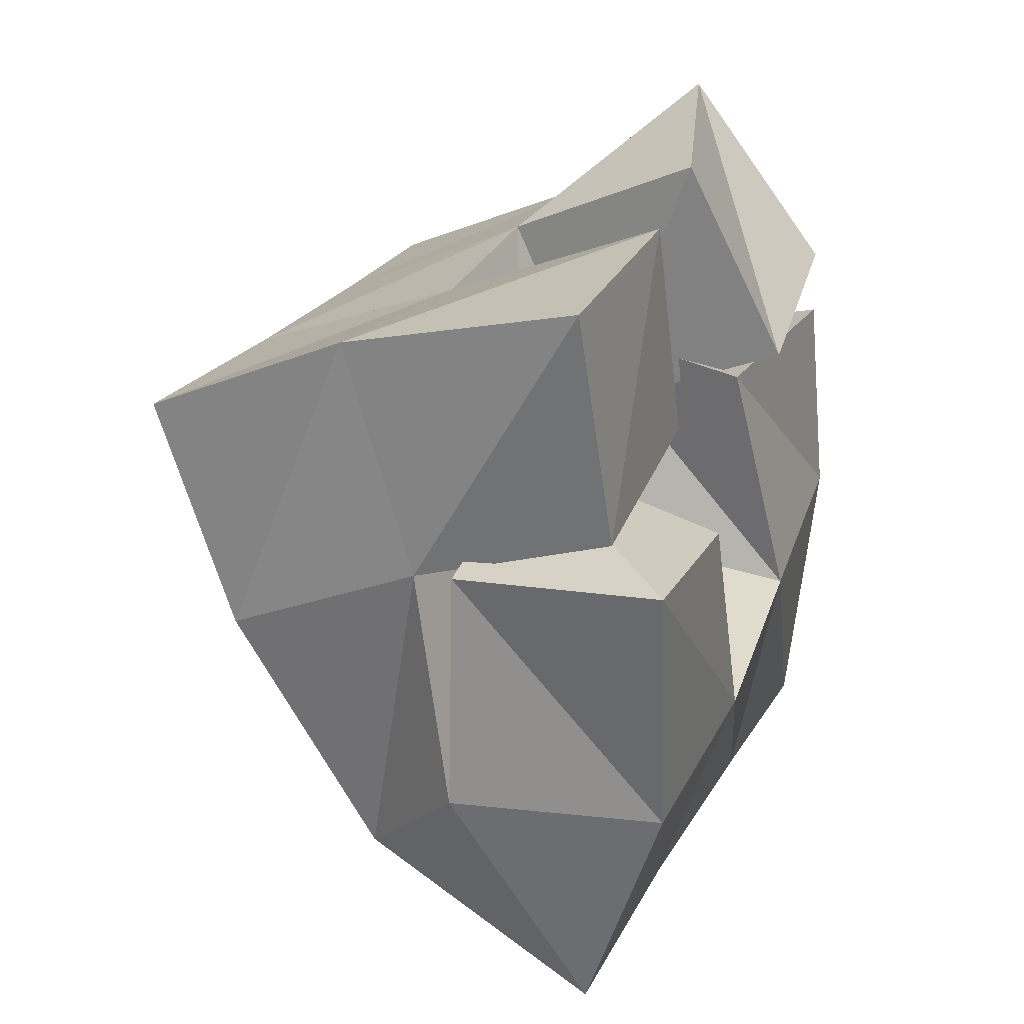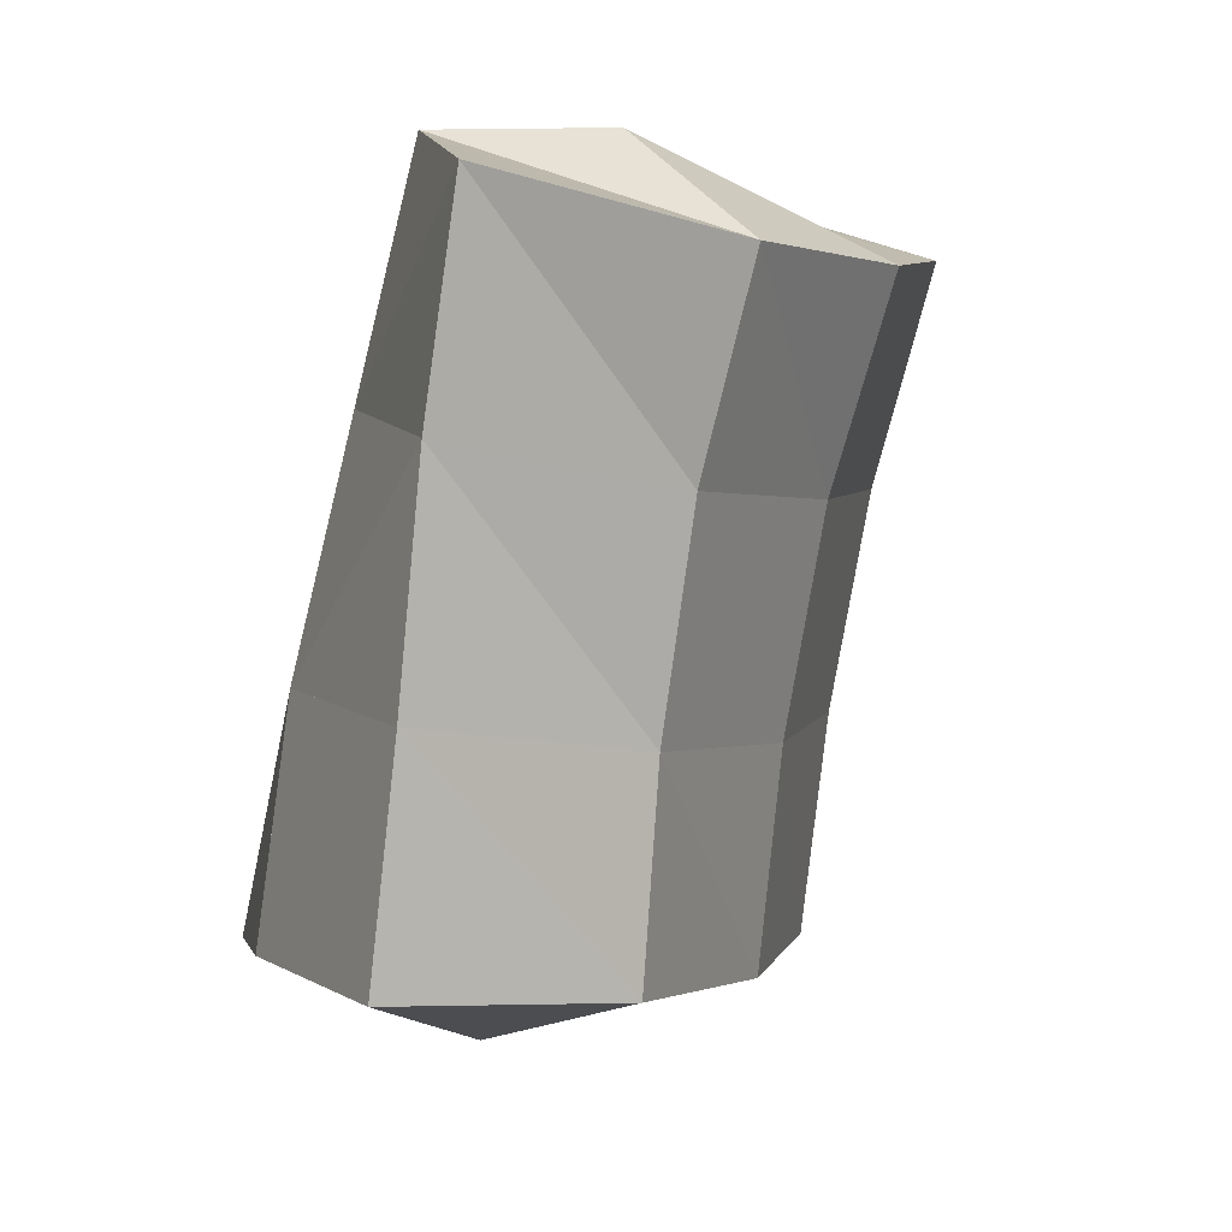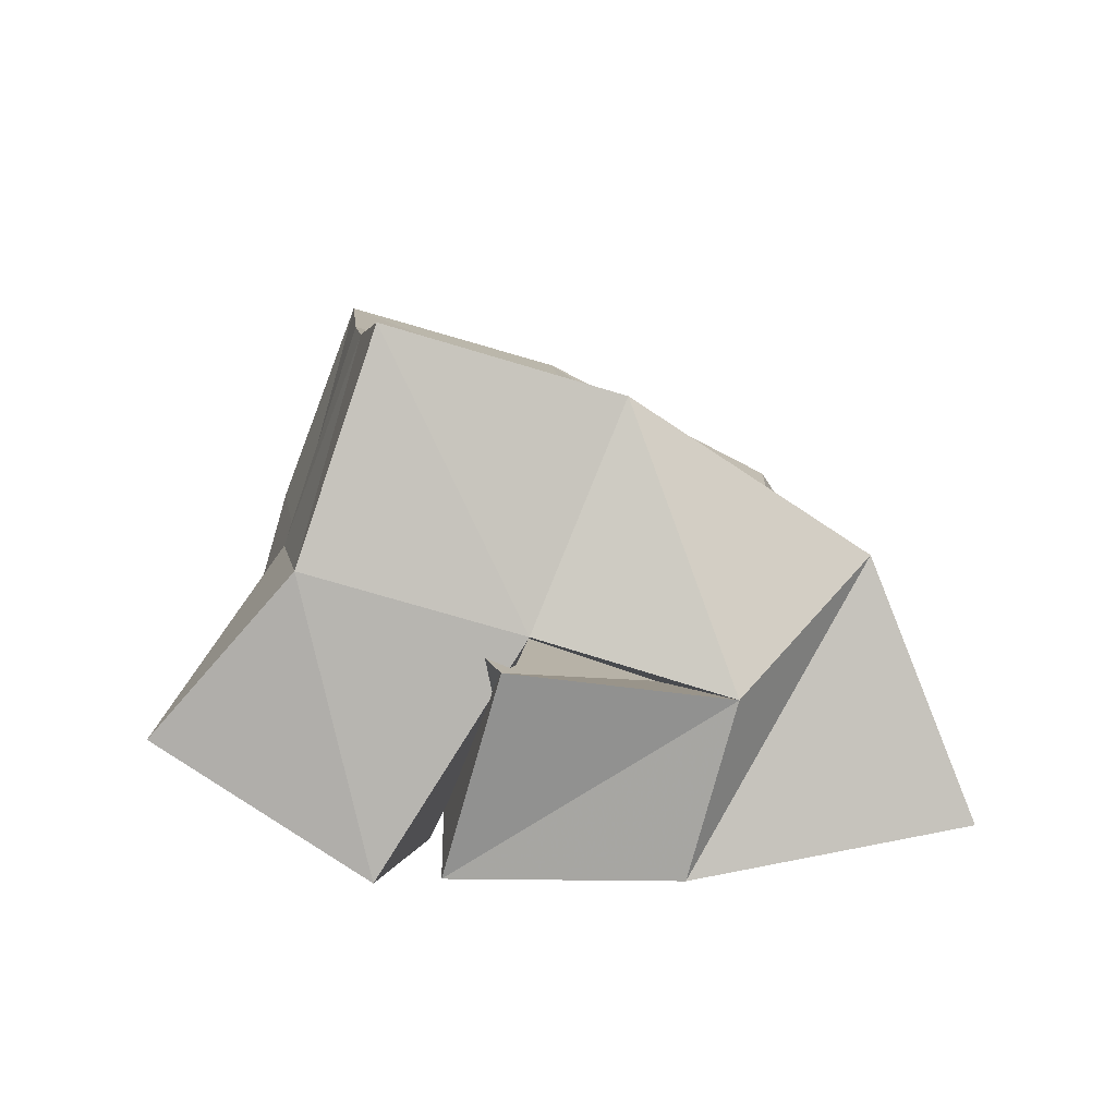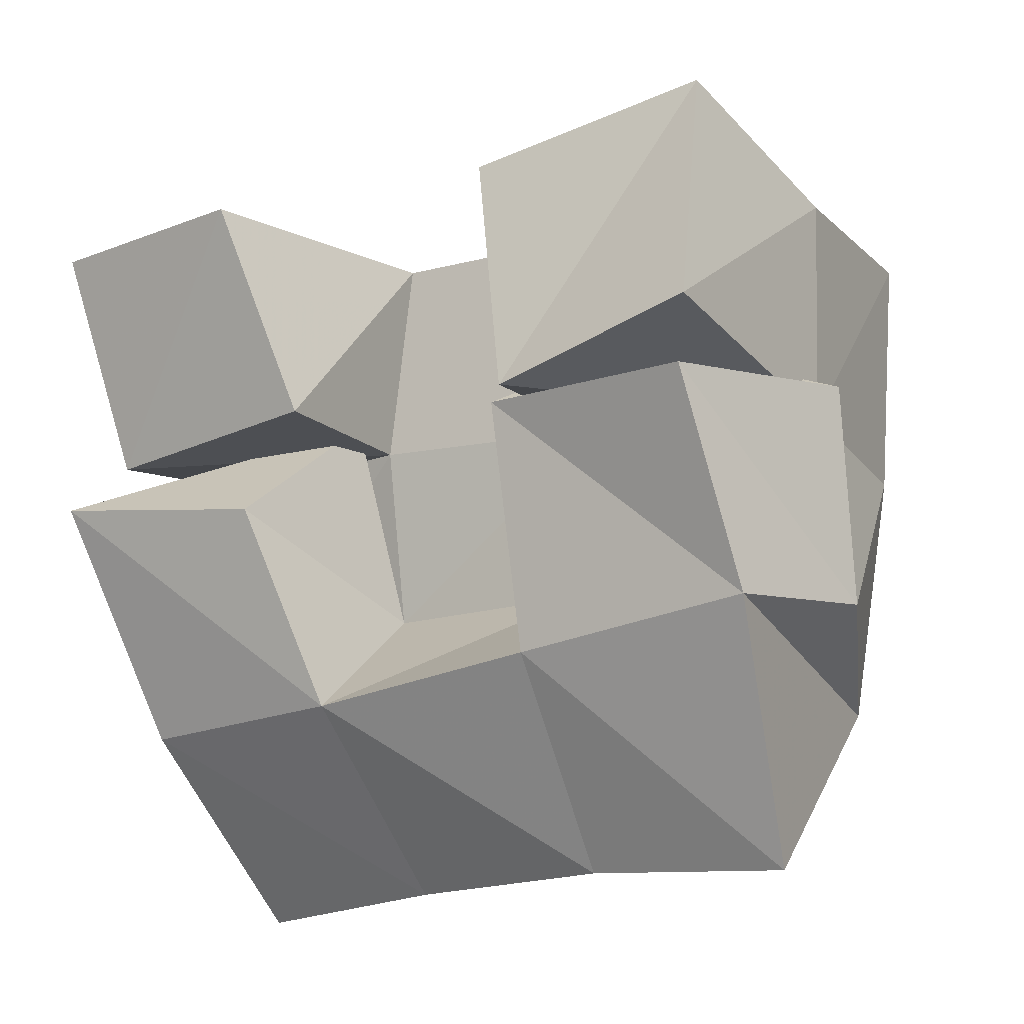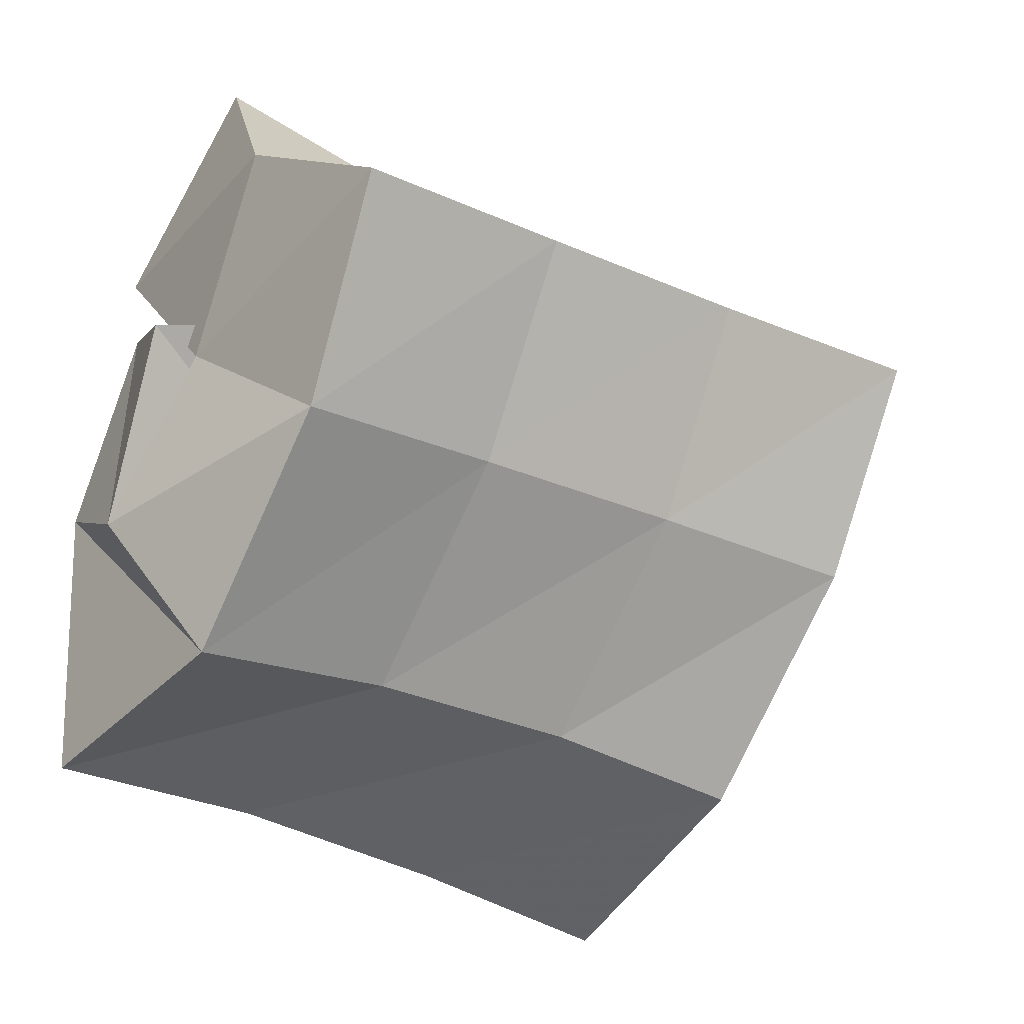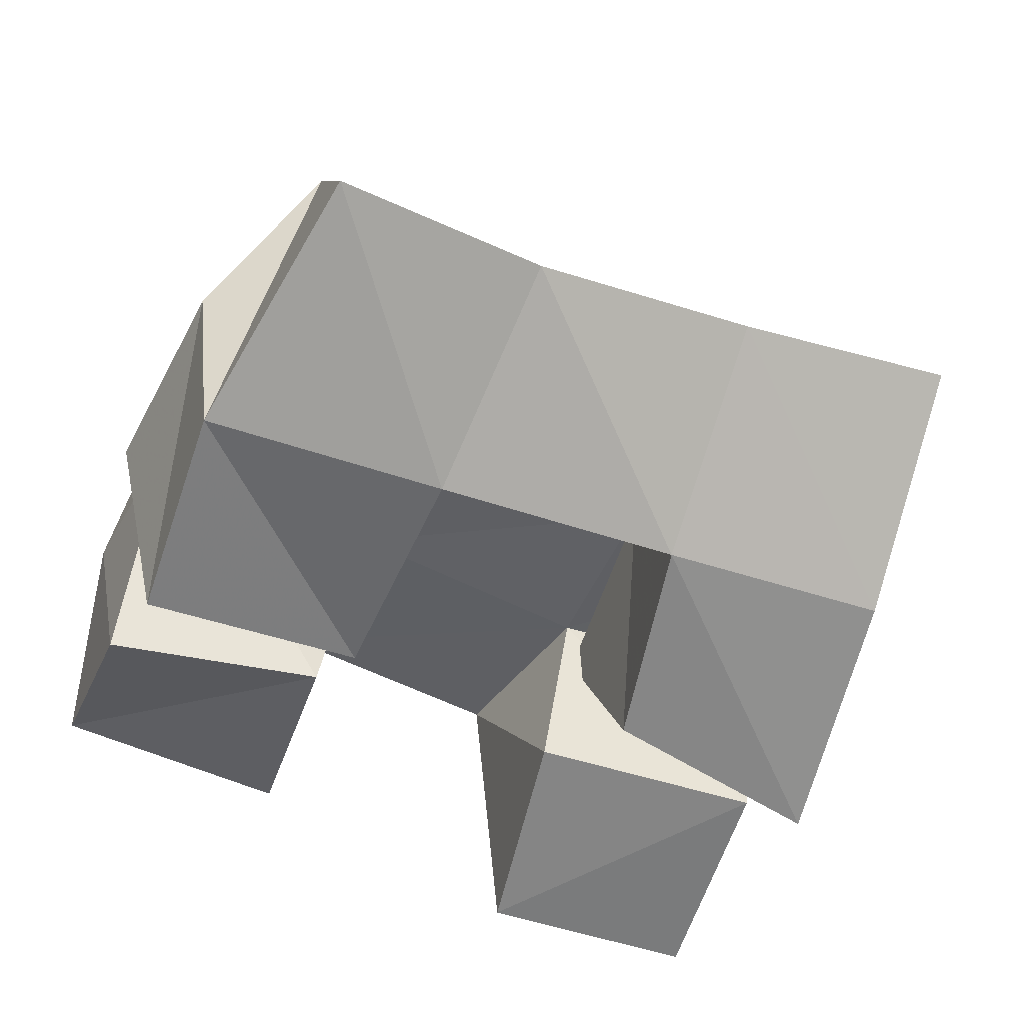
<metadata>
{"format":"obj","ext":"obj","renderer":"f3d","projection":"perspective","resolution":1024,"background":"white","views":[{"elev":11.1,"azim":-72.5,"up":"+Z"},{"elev":-72.4,"azim":76.5,"up":"+Z"},{"elev":3.9,"azim":74.9,"up":"+Y"},{"elev":8.2,"azim":28.8,"up":"+Z"},{"elev":-11.1,"azim":143.4,"up":"+Z"},{"elev":-62.0,"azim":143.3,"up":"+Y"}]}
</metadata>
<code>
v 0.6442 0.1149 0.1578
v 0.6598 0.17 0.1485
v 0.661 0.1125 0.1094
v 0.6645 0.1562 0.09957
v 0.6905 0.1107 0.1708
v 0.7096 0.1629 0.1547
v 0.7098 0.1108 0.1259
v 0.7125 0.1473 0.1122
v 0.7751 0.1544 0.1402
v 0.7714 0.1334 0.08554
v 0.7614 0.1091 0.1305
v 0.7736 0.1 0.07876
v 0.8275 0.1427 0.134
v 0.8348 0.1369 0.08846
v 0.8096 0.1 0.1418
v 0.8245 0.1 0.09584
v 0.753 0.119 0.1803
v 0.7606 0.1635 0.1649
v 0.7682 0.1005 0.1353
v 0.7674 0.1458 0.1214
v 0.8 0.1285 0.1984
v 0.8139 0.1619 0.1714
v 0.8106 0.1 0.1557
v 0.8204 0.1487 0.1266
v 0.6564 0.145 0.1014
v 0.6669 0.1494 0.05006
v 0.6539 0.1 0.1007
v 0.6753 0.1048 0.04741
v 0.7063 0.1434 0.1187
v 0.7217 0.138 0.07386
v 0.7033 0.1 0.1045
v 0.7232 0.1 0.06164
v 0.6683 0.2166 0.1325
v 0.677 0.2024 0.08363
v 0.7163 0.2109 0.141
v 0.7234 0.1962 0.09307
v 0.7643 0.2082 0.1489
v 0.7718 0.1932 0.1009
v 0.8138 0.2096 0.1551
v 0.8189 0.1954 0.1062
v 0.6897 0.1752 0.03209
v 0.7328 0.1681 0.04509
v 0.7796 0.1637 0.05397
v 0.8255 0.1638 0.05783
v 0.6929 0.1264 -0.000374
v 0.7375 0.1206 0.01482
v 0.7843 0.1138 0.02842
v 0.8304 0.1095 0.03689
f 1 2 4
f 3 1 4
f 2 6 8
f 4 2 8
f 6 5 7
f 8 6 7
f 5 1 3
f 7 5 3
f 8 7 3
f 4 8 3
f 2 1 5
f 6 2 5
f 9 10 12
f 11 9 12
f 10 14 16
f 12 10 16
f 14 13 15
f 16 14 15
f 13 9 11
f 15 13 11
f 16 15 11
f 12 16 11
f 10 9 13
f 14 10 13
f 17 18 20
f 19 17 20
f 18 22 24
f 20 18 24
f 22 21 23
f 24 22 23
f 21 17 19
f 23 21 19
f 24 23 19
f 20 24 19
f 18 17 21
f 22 18 21
f 25 26 28
f 27 25 28
f 26 30 32
f 28 26 32
f 30 29 31
f 32 30 31
f 29 25 27
f 31 29 27
f 32 31 27
f 28 32 27
f 26 25 29
f 30 26 29
f 2 33 34
f 4 2 34
f 33 35 36
f 34 33 36
f 35 6 8
f 36 35 8
f 6 2 4
f 8 6 4
f 36 8 4
f 34 36 4
f 33 2 6
f 35 33 6
f 6 35 36
f 8 6 36
f 35 37 38
f 36 35 38
f 37 18 20
f 38 37 20
f 18 6 8
f 20 18 8
f 38 20 8
f 36 38 8
f 35 6 18
f 37 35 18
f 18 37 38
f 20 18 38
f 37 39 40
f 38 37 40
f 39 22 24
f 40 39 24
f 22 18 20
f 24 22 20
f 40 24 20
f 38 40 20
f 37 18 22
f 39 37 22
f 4 34 41
f 26 4 41
f 34 36 42
f 41 34 42
f 36 8 30
f 42 36 30
f 8 4 26
f 30 8 26
f 42 30 26
f 41 42 26
f 34 4 8
f 36 34 8
f 8 36 42
f 30 8 42
f 36 38 43
f 42 36 43
f 38 20 10
f 43 38 10
f 20 8 30
f 10 20 30
f 43 10 30
f 42 43 30
f 36 8 20
f 38 36 20
f 20 38 43
f 10 20 43
f 38 40 44
f 43 38 44
f 40 24 14
f 44 40 14
f 24 20 10
f 14 24 10
f 44 14 10
f 43 44 10
f 38 20 24
f 40 38 24
f 26 41 45
f 28 26 45
f 41 42 46
f 45 41 46
f 42 30 32
f 46 42 32
f 30 26 28
f 32 30 28
f 46 32 28
f 45 46 28
f 41 26 30
f 42 41 30
f 30 42 46
f 32 30 46
f 42 43 47
f 46 42 47
f 43 10 12
f 47 43 12
f 10 30 32
f 12 10 32
f 47 12 32
f 46 47 32
f 42 30 10
f 43 42 10
f 10 43 47
f 12 10 47
f 43 44 48
f 47 43 48
f 44 14 16
f 48 44 16
f 14 10 12
f 16 14 12
f 48 16 12
f 47 48 12
f 43 10 14
f 44 43 14

</code>
